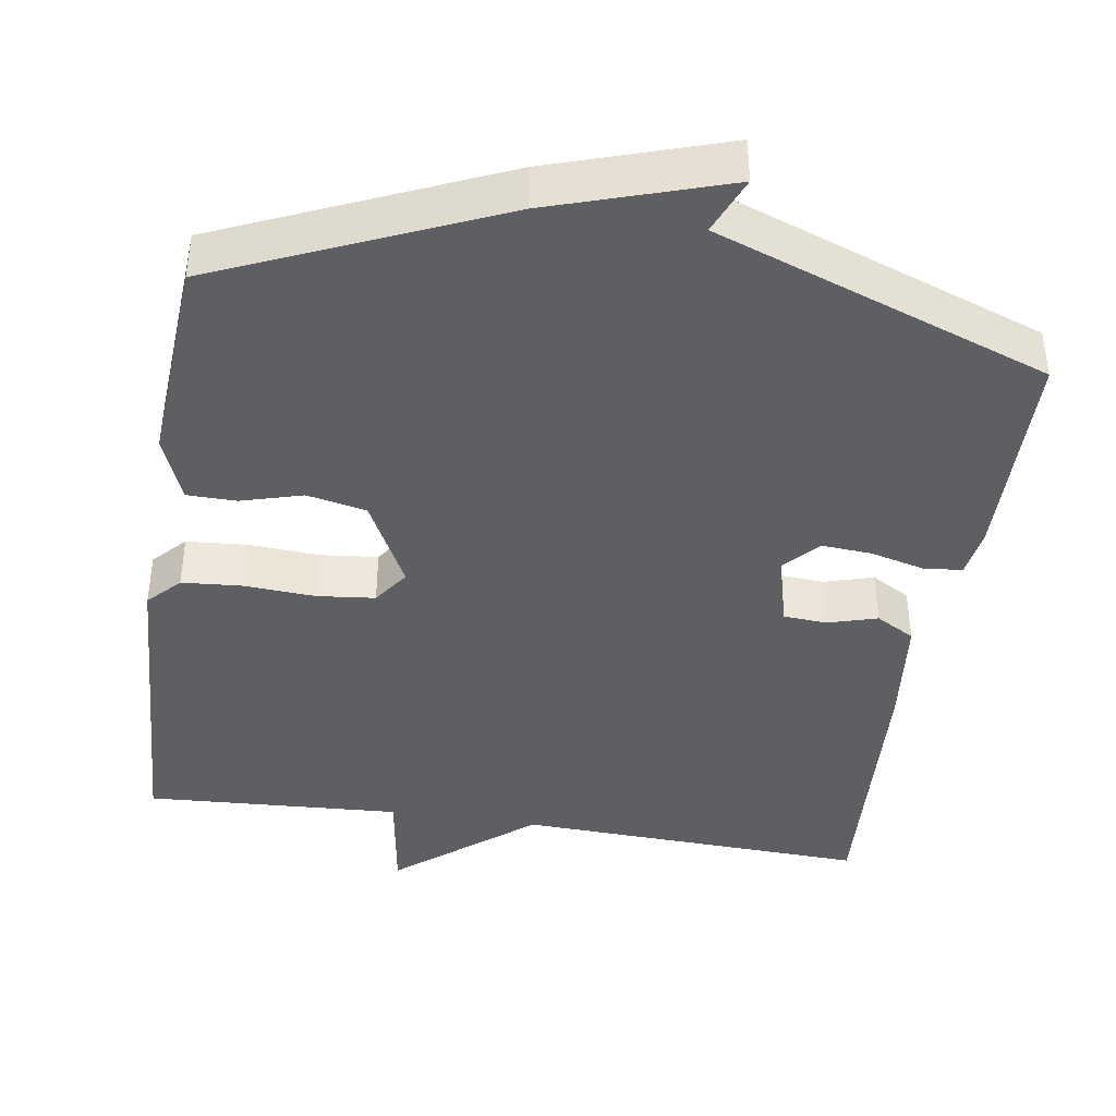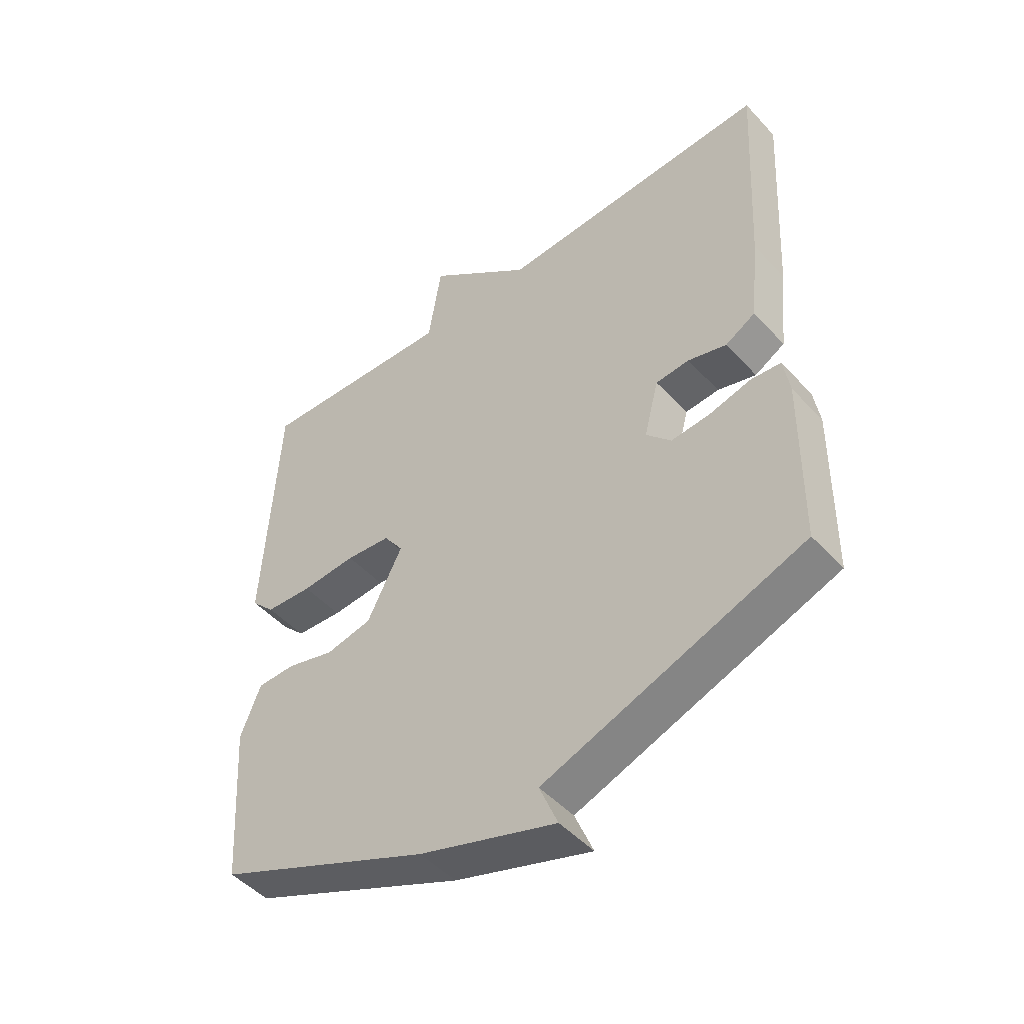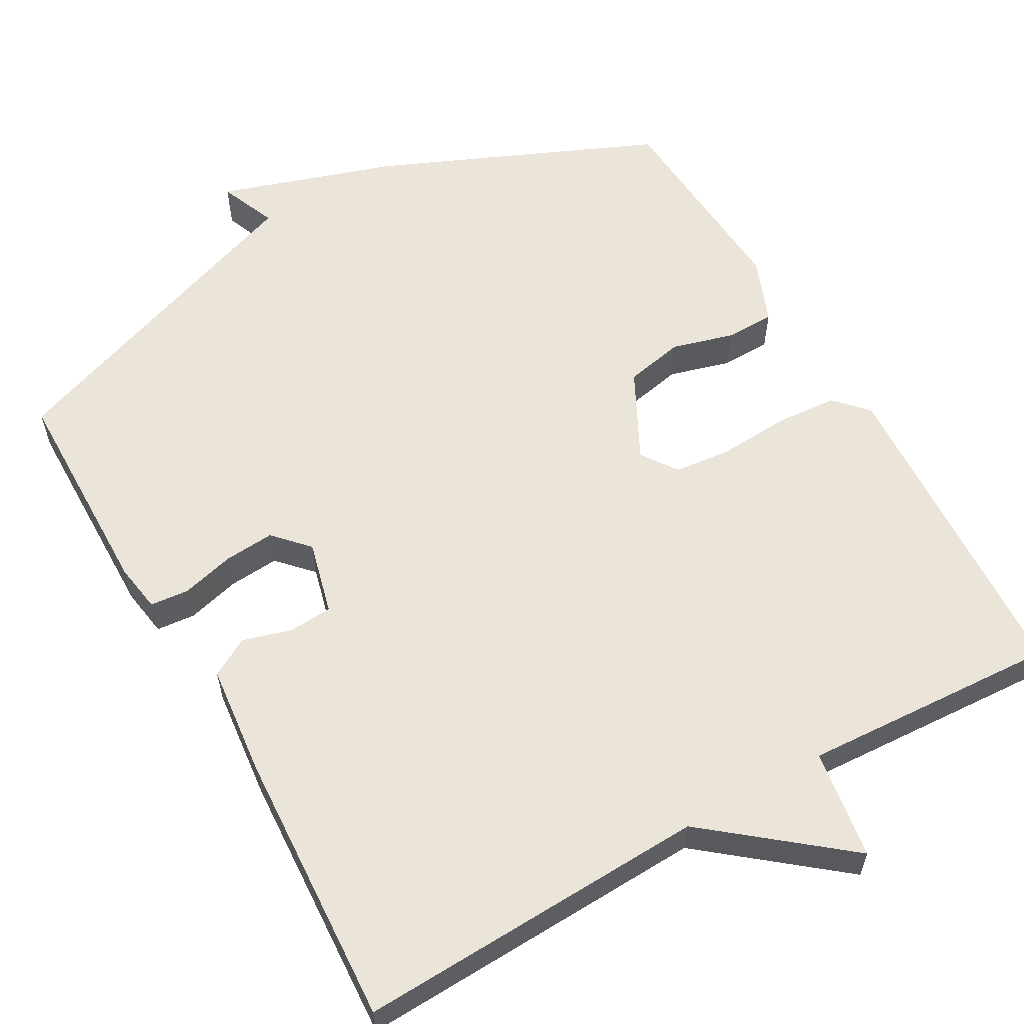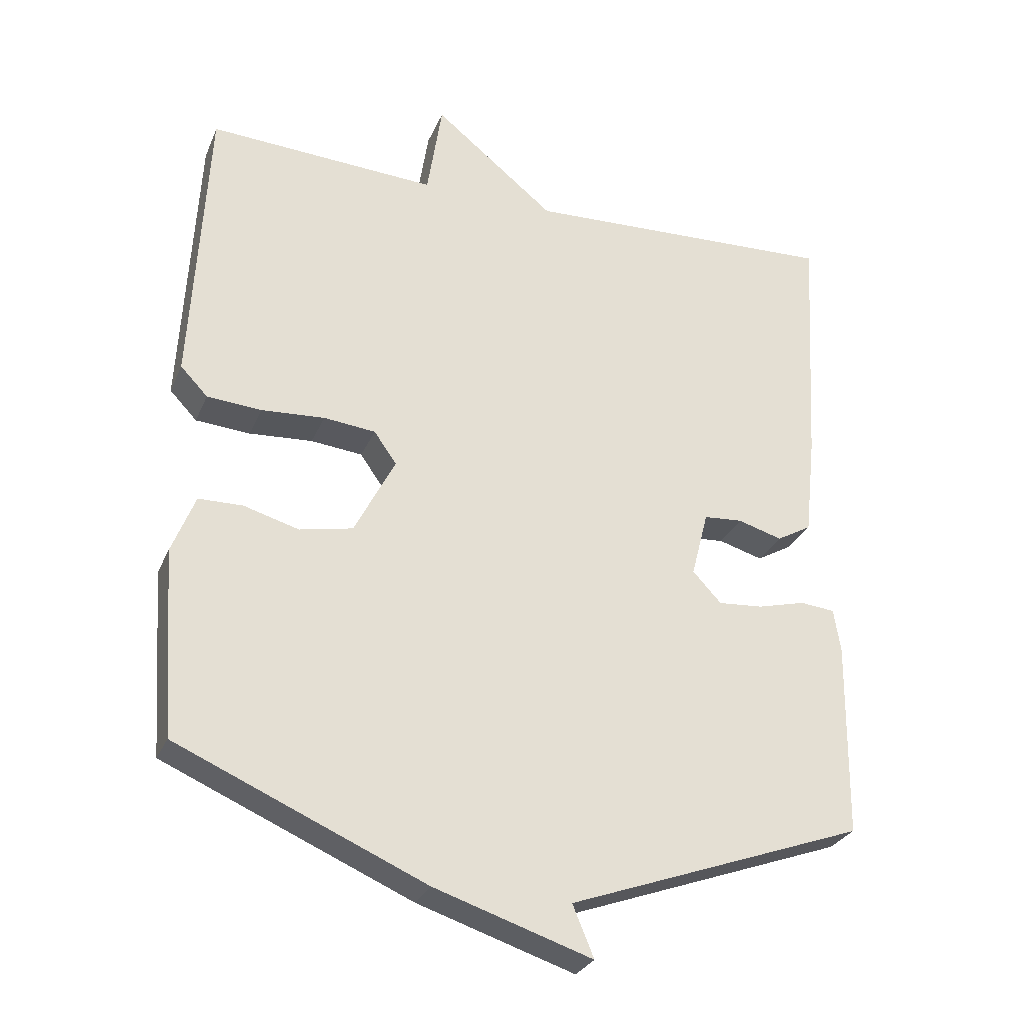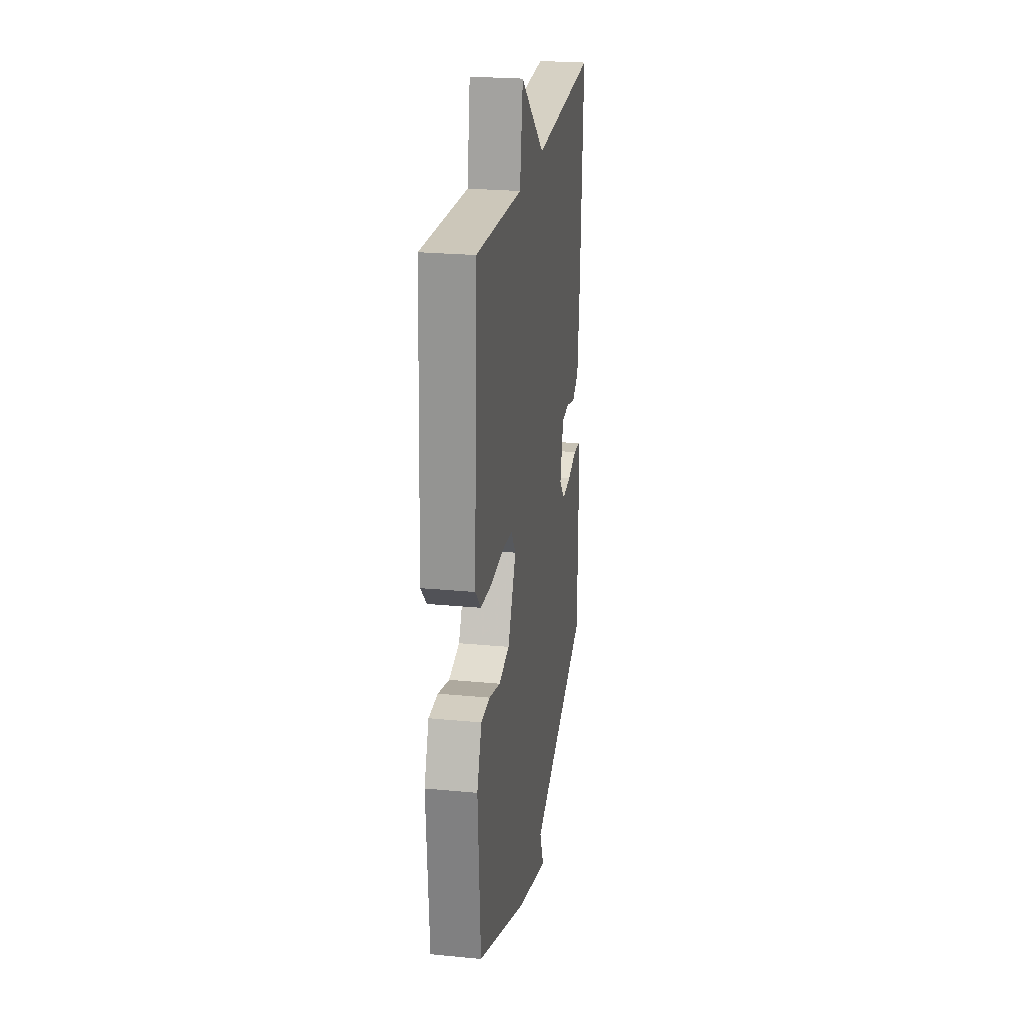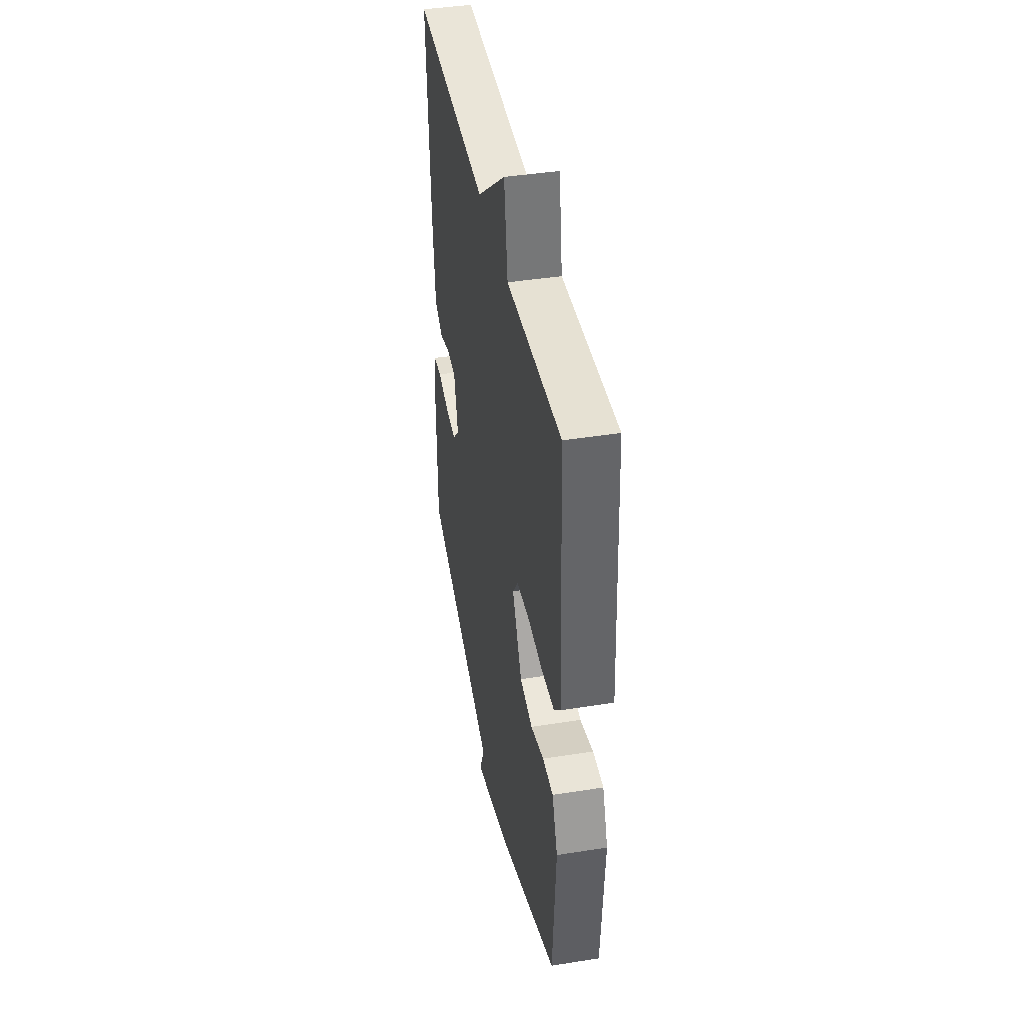
<metadata>
{"format":"obj","ext":"obj","renderer":"f3d","projection":"perspective","resolution":1024,"background":"white","views":[{"elev":-41.3,"azim":171.2,"up":"+Y"},{"elev":-48.4,"azim":-139.7,"up":"+Z"},{"elev":59.0,"azim":-29.6,"up":"+Y"},{"elev":-28.6,"azim":160.1,"up":"+Z"},{"elev":24.4,"azim":99.0,"up":"+Z"},{"elev":42.2,"azim":79.2,"up":"+Z"}]}
</metadata>
<code>
v 0.5 0.07 -0.5
v 0.136 0.07 -0.658
v -0.095 0.07 -0.733
v -0.064 0.07 -0.658
v -0.5 0.07 -0.5
v -0.504 0.07 -0.213
v -0.494 0.07 -0.149
v -0.443 0.07 -0.144
v -0.373 0.07 -0.162
v -0.307 0.07 -0.167
v -0.265 0.07 -0.122
v -0.29 0.07 -0.025
v -0.347 0.07 -0.021
v -0.412 0.07 -0.04
v -0.463 0.07 -0.011
v -0.479 0.07 0.137
v -0.5 0.07 0.5
v -0.037 0.07 0.481
v 0.141 0.07 0.625
v 0.163 0.07 0.481
v 0.5 0.07 0.5
v 0.523 0.07 0.069
v 0.483 0.07 0.027
v 0.403 0.07 0.021
v 0.31 0.07 0.027
v 0.234 0.07 0.019
v 0.201 0.07 -0.028
v 0.261 0.07 -0.145
v 0.339 0.07 -0.161
v 0.42 0.07 -0.138
v 0.485 0.07 -0.139
v 0.519 0.07 -0.225
v 0.5 0 -0.5
v 0.136 0 -0.658
v -0.095 0 -0.733
v -0.064 0 -0.658
v -0.5 0 -0.5
v -0.504 0 -0.213
v -0.494 0 -0.149
v -0.443 0 -0.144
v -0.373 0 -0.162
v -0.307 0 -0.167
v -0.265 0 -0.122
v -0.29 0 -0.025
v -0.347 0 -0.021
v -0.412 0 -0.04
v -0.463 0 -0.011
v -0.479 0 0.137
v -0.5 0 0.5
v -0.037 0 0.481
v 0.141 0 0.625
v 0.163 0 0.481
v 0.5 0 0.5
v 0.523 0 0.069
v 0.483 0 0.027
v 0.403 0 0.021
v 0.31 0 0.027
v 0.234 0 0.019
v 0.201 0 -0.028
v 0.261 0 -0.145
v 0.339 0 -0.161
v 0.42 0 -0.138
v 0.485 0 -0.139
v 0.519 0 -0.225
f 2 3 4
f 1 2 4
f 32 1 4
f 31 32 4
f 30 31 4
f 29 30 4
f 4 5 6
f 29 4 6
f 28 29 6
f 23 24 25
f 22 23 25
f 21 22 25
f 20 21 25
f 20 25 26
f 18 19 20
f 18 20 26 27
f 16 17 18
f 15 16 18
f 14 15 18
f 13 14 18
f 12 13 18 27
f 6 7 8 9
f 6 9 10
f 28 6 10
f 11 12 27 28
f 10 11 28
f 36 35 34
f 36 34 33
f 36 33 64
f 36 64 63
f 36 63 62
f 36 62 61
f 38 37 36
f 38 36 61
f 38 61 60
f 57 56 55
f 57 55 54
f 57 54 53
f 57 53 52
f 58 57 52
f 52 51 50
f 59 58 52 50
f 50 49 48
f 50 48 47
f 50 47 46
f 50 46 45
f 59 50 45 44
f 41 40 39 38
f 42 41 38
f 42 38 60
f 60 59 44 43
f 60 43 42
f 1 33 34 2
f 2 34 35 3
f 3 35 36 4
f 4 36 37 5
f 5 37 38 6
f 6 38 39 7
f 7 39 40 8
f 8 40 41 9
f 9 41 42 10
f 10 42 43 11
f 11 43 44 12
f 12 44 45 13
f 13 45 46 14
f 14 46 47 15
f 15 47 48 16
f 16 48 49 17
f 17 49 50 18
f 18 50 51 19
f 19 51 52 20
f 20 52 53 21
f 21 53 54 22
f 22 54 55 23
f 23 55 56 24
f 24 56 57 25
f 25 57 58 26
f 26 58 59 27
f 27 59 60 28
f 28 60 61 29
f 29 61 62 30
f 30 62 63 31
f 31 63 64 32
f 32 64 33 1

</code>
